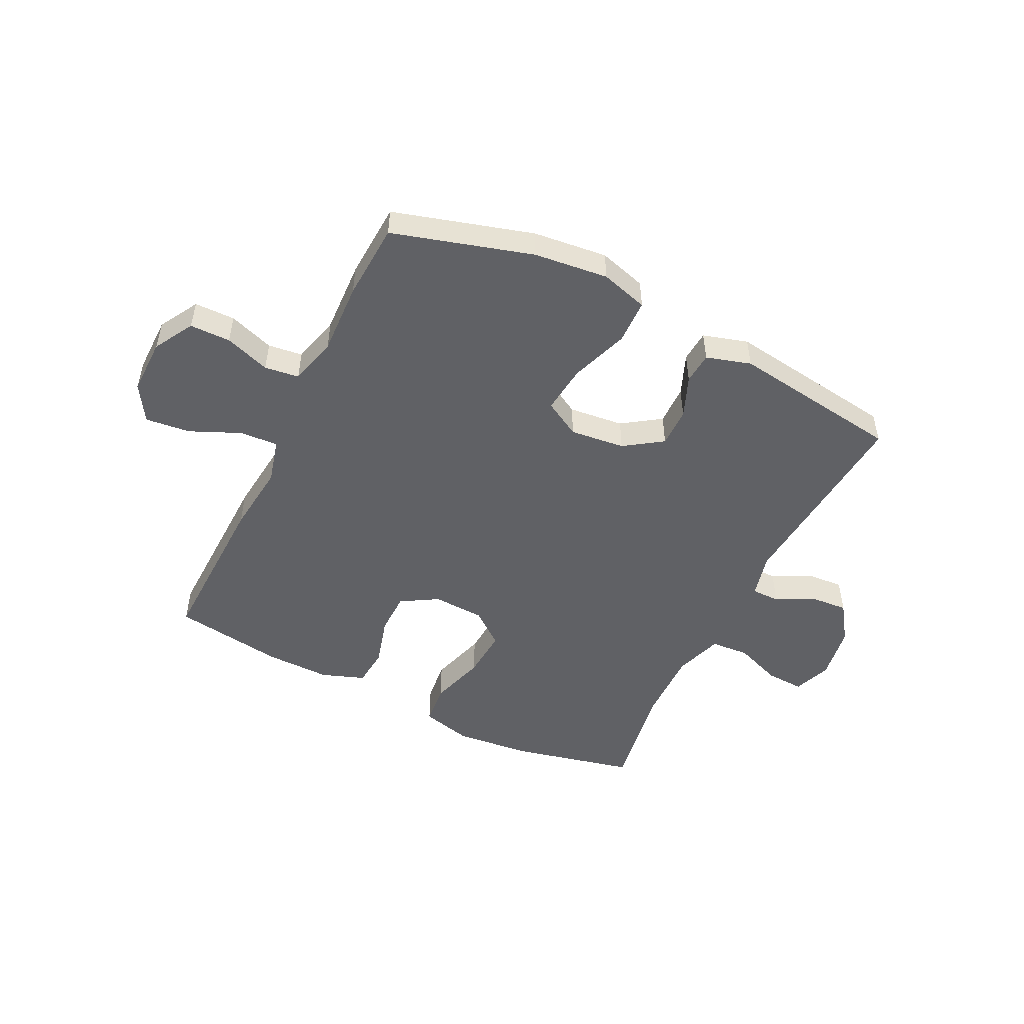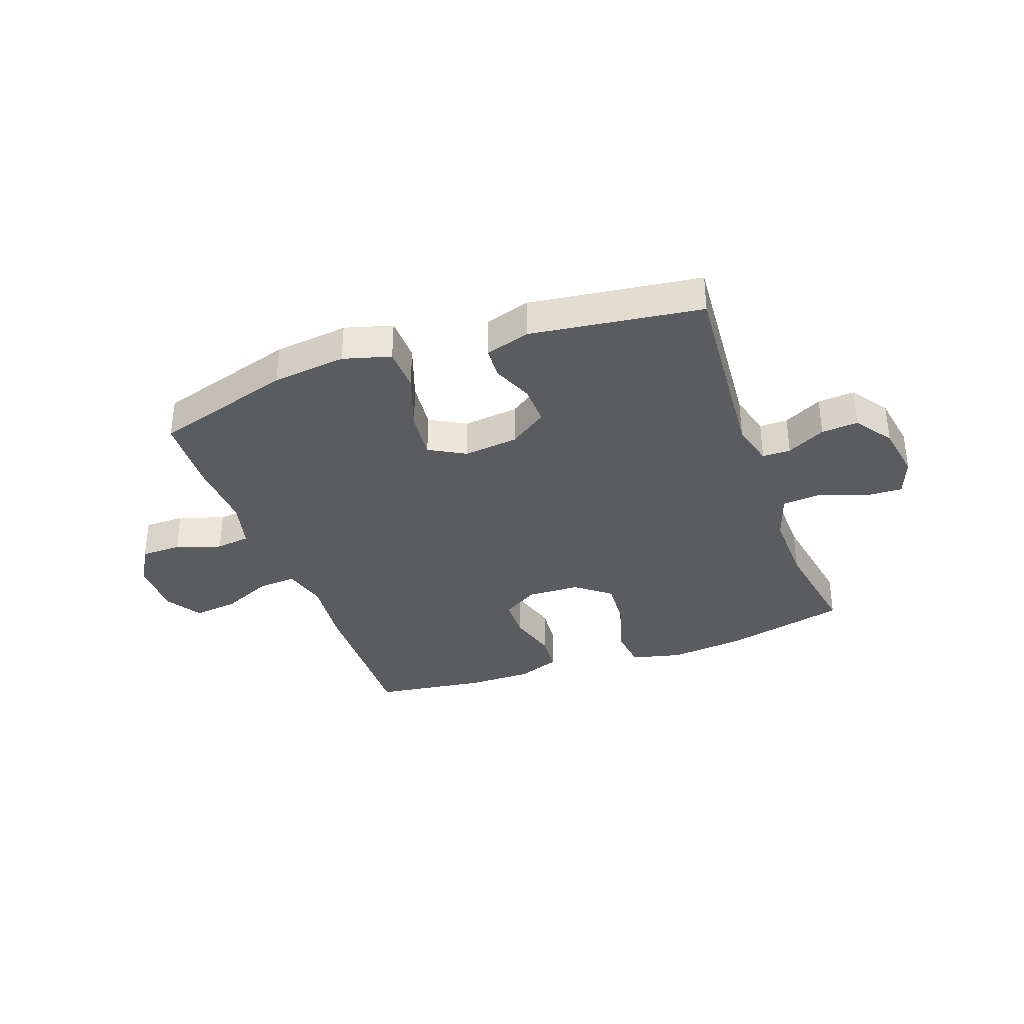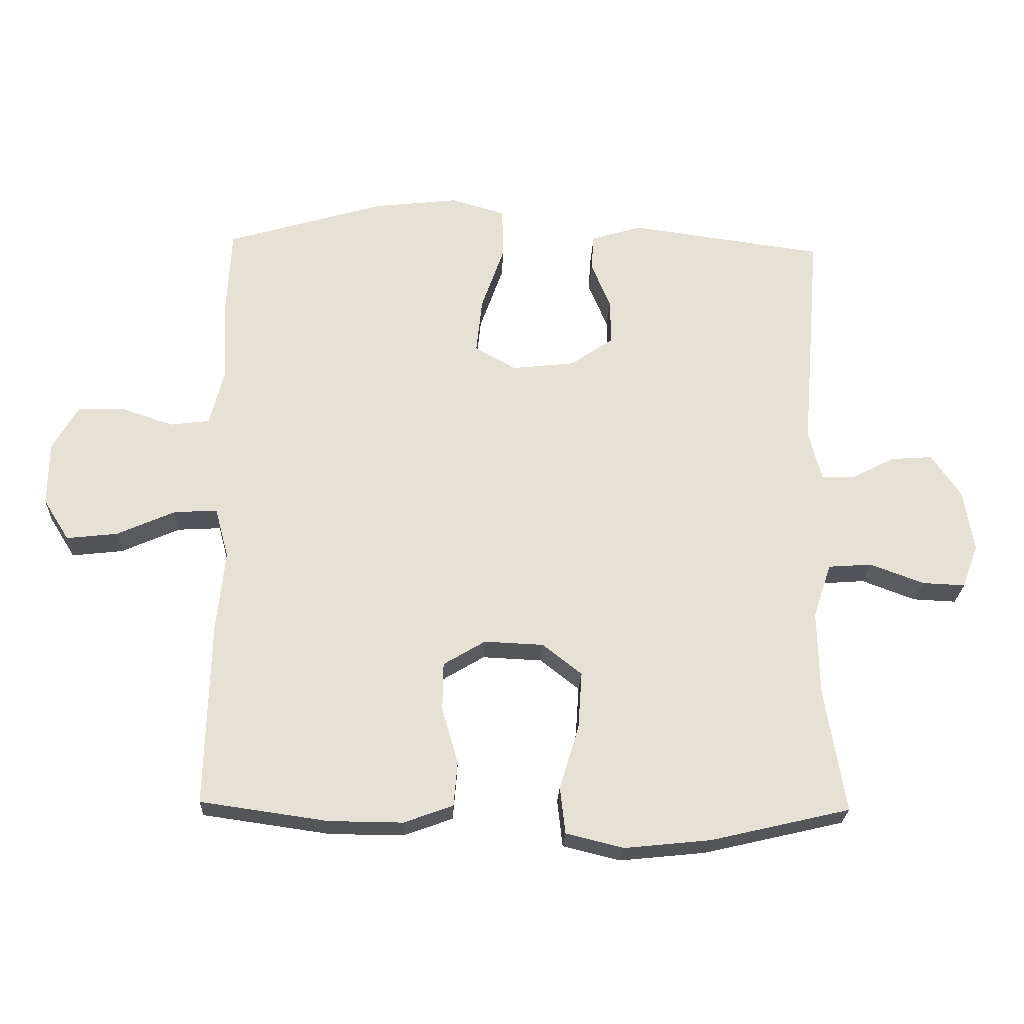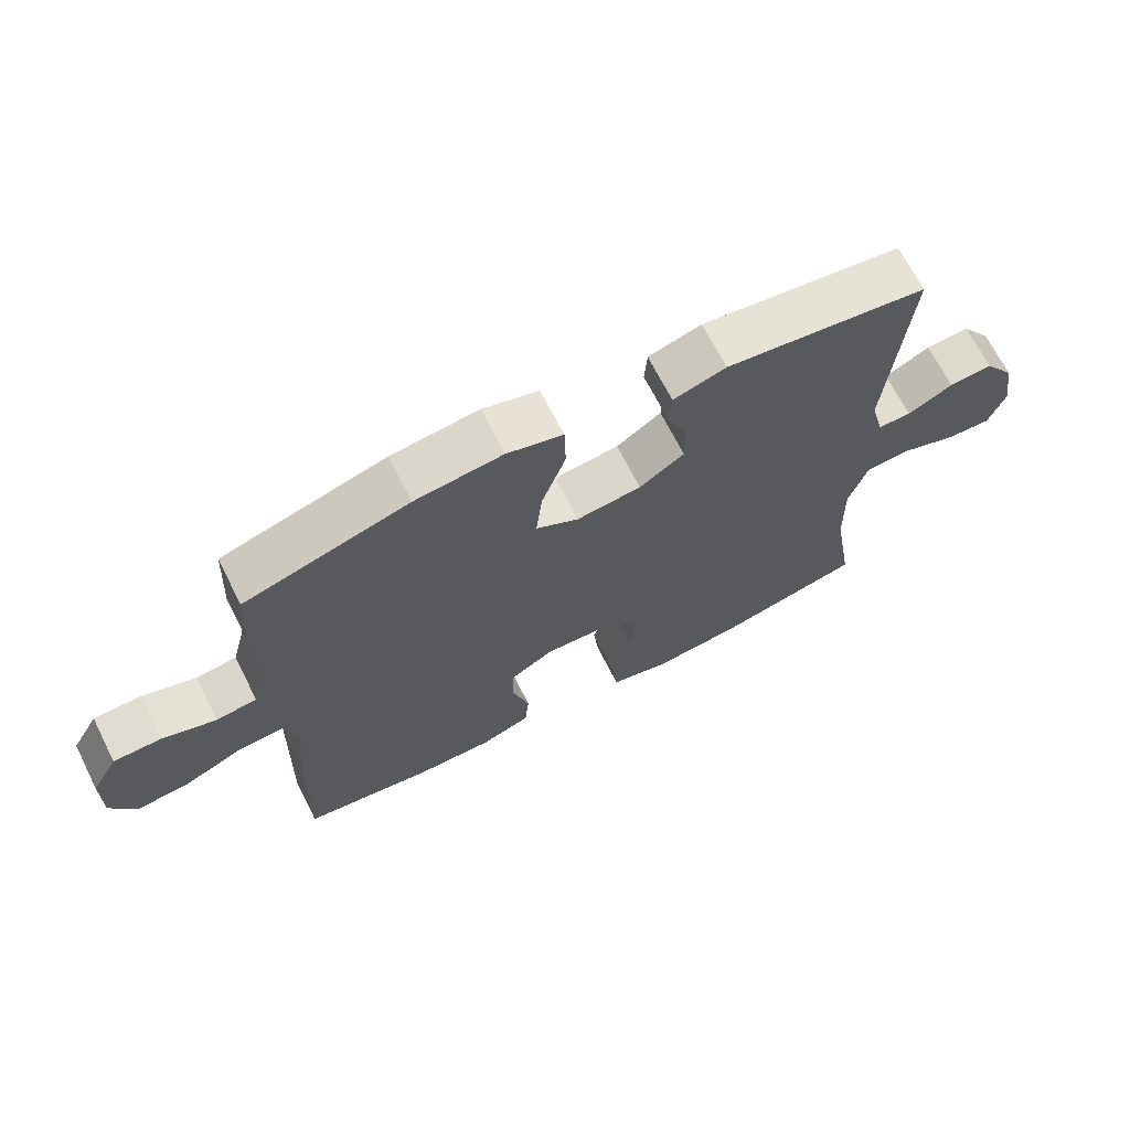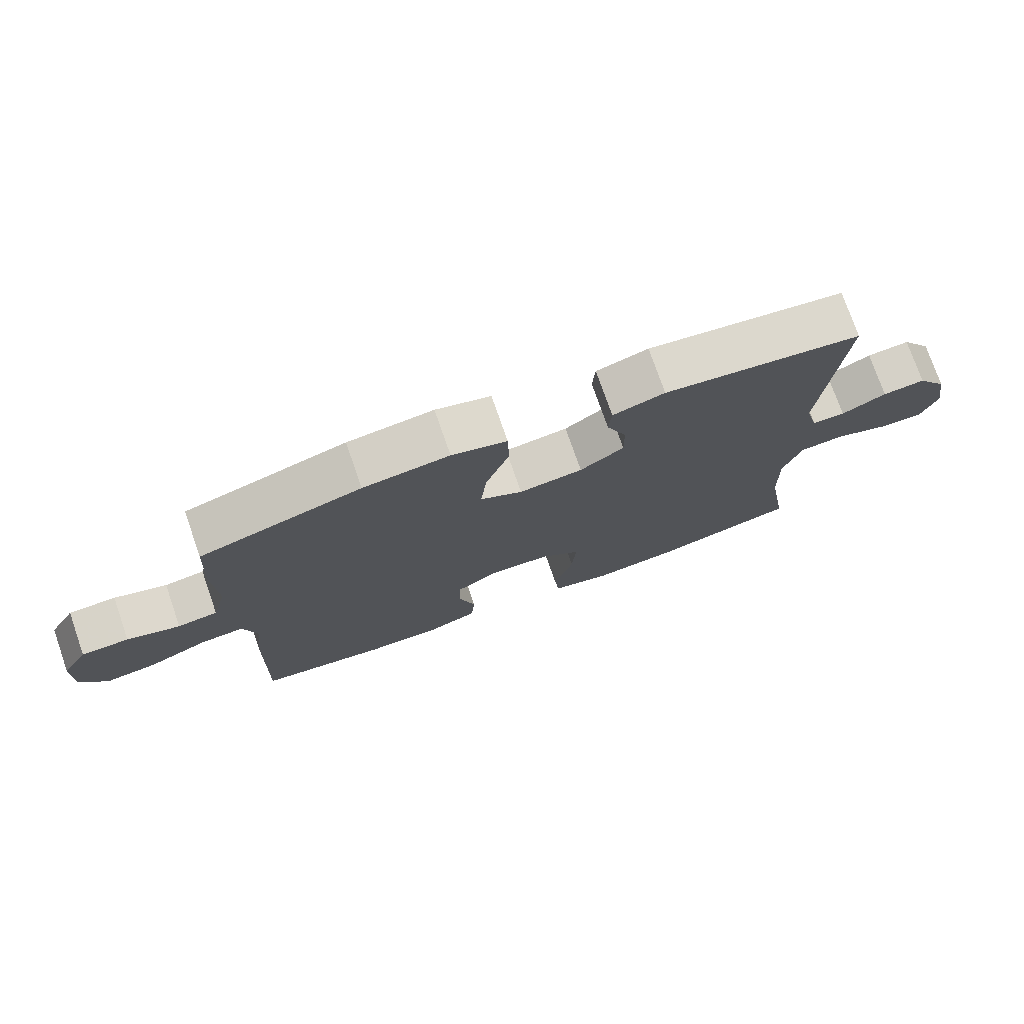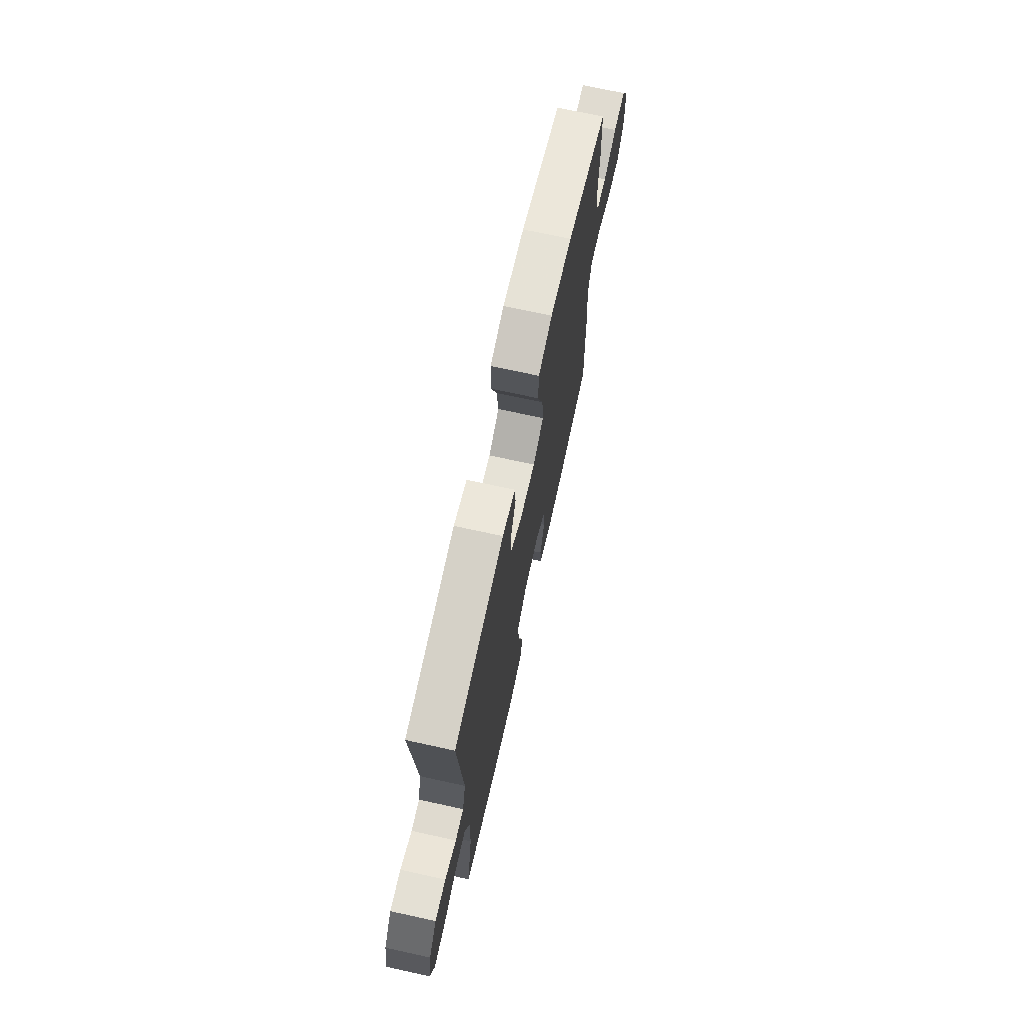
<metadata>
{"format":"obj","ext":"obj","renderer":"f3d","projection":"perspective","resolution":1024,"background":"white","views":[{"elev":-50.3,"azim":-26.4,"up":"+Y"},{"elev":-35.1,"azim":19.9,"up":"+Y"},{"elev":-24.4,"azim":-2.4,"up":"+Z"},{"elev":68.4,"azim":-26.8,"up":"+Z"},{"elev":75.6,"azim":-19.2,"up":"+Z"},{"elev":70.7,"azim":102.4,"up":"+Z"}]}
</metadata>
<code>
v 0.5 0.07 0.5
v 0.471 0.07 0.147
v 0.491 0.07 0.069
v 0.541 0.07 0.069
v 0.609 0.07 0.104
v 0.674 0.07 0.109
v 0.72 0.07 0.043
v 0.736 0.07 -0.054
v 0.711 0.07 -0.121
v 0.644 0.07 -0.118
v 0.561 0.07 -0.087
v 0.493 0.07 -0.092
v 0.465 0.07 -0.177
v 0.468 0.07 -0.308
v 0.5 0.07 -0.5
v 0.283 0.07 -0.551
v 0.149 0.07 -0.565
v 0.06 0.07 -0.543
v 0.052 0.07 -0.47
v 0.082 0.07 -0.371
v 0.088 0.07 -0.283
v 0.027 0.07 -0.235
v -0.065 0.07 -0.231
v -0.13 0.07 -0.27
v -0.131 0.07 -0.345
v -0.106 0.07 -0.432
v -0.112 0.07 -0.501
v -0.188 0.07 -0.529
v -0.303 0.07 -0.528
v -0.5 0.07 -0.5
v -0.493 0.07 -0.213
v -0.48 0.07 -0.089
v -0.501 0.07 -0.011
v -0.568 0.07 -0.015
v -0.658 0.07 -0.055
v -0.737 0.07 -0.064
v -0.777 0.07 0
v -0.776 0.07 0.099
v -0.736 0.07 0.169
v -0.664 0.07 0.17
v -0.584 0.07 0.143
v -0.523 0.07 0.151
v -0.501 0.07 0.236
v -0.507 0.07 0.364
v -0.5 0.07 0.5
v -0.254 0.07 0.573
v -0.123 0.07 0.588
v -0.039 0.07 0.564
v -0.037 0.07 0.485
v -0.073 0.07 0.383
v -0.082 0.07 0.297
v -0.018 0.07 0.261
v 0.079 0.07 0.272
v 0.146 0.07 0.318
v 0.145 0.07 0.388
v 0.115 0.07 0.461
v 0.119 0.07 0.517
v 0.198 0.07 0.541
v 0.5 0 0.5
v 0.471 0 0.147
v 0.491 0 0.069
v 0.541 0 0.069
v 0.609 0 0.104
v 0.674 0 0.109
v 0.72 0 0.043
v 0.736 0 -0.054
v 0.711 0 -0.121
v 0.644 0 -0.118
v 0.561 0 -0.087
v 0.493 0 -0.092
v 0.465 0 -0.177
v 0.468 0 -0.308
v 0.5 0 -0.5
v 0.283 0 -0.551
v 0.149 0 -0.565
v 0.06 0 -0.543
v 0.052 0 -0.47
v 0.082 0 -0.371
v 0.088 0 -0.283
v 0.027 0 -0.235
v -0.065 0 -0.231
v -0.13 0 -0.27
v -0.131 0 -0.345
v -0.106 0 -0.432
v -0.112 0 -0.501
v -0.188 0 -0.529
v -0.303 0 -0.528
v -0.5 0 -0.5
v -0.493 0 -0.213
v -0.48 0 -0.089
v -0.501 0 -0.011
v -0.568 0 -0.015
v -0.658 0 -0.055
v -0.737 0 -0.064
v -0.777 0 0
v -0.776 0 0.099
v -0.736 0 0.169
v -0.664 0 0.17
v -0.584 0 0.143
v -0.523 0 0.151
v -0.501 0 0.236
v -0.507 0 0.364
v -0.5 0 0.5
v -0.254 0 0.573
v -0.123 0 0.588
v -0.039 0 0.564
v -0.037 0 0.485
v -0.073 0 0.383
v -0.082 0 0.297
v -0.018 0 0.261
v 0.079 0 0.272
v 0.146 0 0.318
v 0.145 0 0.388
v 0.115 0 0.461
v 0.119 0 0.517
v 0.198 0 0.541
f 55 56 57 58
f 54 55 58 1
f 53 54 1 2
f 52 53 2 3
f 47 48 49 50
f 47 50 51
f 46 47 51
f 43 44 45 46
f 42 43 46 51
f 38 39 40 41
f 38 41 42
f 37 38 42
f 34 35 36 37
f 33 34 37 42
f 32 33 42 51
f 25 26 27 28
f 24 25 28 29
f 17 18 19 20
f 17 20 21
f 14 15 16 17
f 13 14 17 21
f 12 13 21 22
f 8 9 10 11
f 8 11 12
f 7 8 12
f 4 5 6 7
f 3 4 7 12
f 52 3 12 22
f 24 29 30 31
f 23 24 31 32
f 32 51 52
f 22 23 32 52
f 116 115 114 113
f 59 116 113 112
f 60 59 112 111
f 61 60 111 110
f 108 107 106 105
f 109 108 105
f 109 105 104
f 104 103 102 101
f 109 104 101 100
f 99 98 97 96
f 100 99 96
f 100 96 95
f 95 94 93 92
f 100 95 92 91
f 109 100 91 90
f 86 85 84 83
f 87 86 83 82
f 78 77 76 75
f 79 78 75
f 75 74 73 72
f 79 75 72 71
f 80 79 71 70
f 69 68 67 66
f 70 69 66
f 70 66 65
f 65 64 63 62
f 70 65 62 61
f 80 70 61 110
f 89 88 87 82
f 90 89 82 81
f 110 109 90
f 110 90 81 80
f 1 59 60 2
f 2 60 61 3
f 3 61 62 4
f 4 62 63 5
f 5 63 64 6
f 6 64 65 7
f 7 65 66 8
f 8 66 67 9
f 9 67 68 10
f 10 68 69 11
f 11 69 70 12
f 12 70 71 13
f 13 71 72 14
f 14 72 73 15
f 15 73 74 16
f 16 74 75 17
f 17 75 76 18
f 18 76 77 19
f 19 77 78 20
f 20 78 79 21
f 21 79 80 22
f 22 80 81 23
f 23 81 82 24
f 24 82 83 25
f 25 83 84 26
f 26 84 85 27
f 27 85 86 28
f 28 86 87 29
f 29 87 88 30
f 30 88 89 31
f 31 89 90 32
f 32 90 91 33
f 33 91 92 34
f 34 92 93 35
f 35 93 94 36
f 36 94 95 37
f 37 95 96 38
f 38 96 97 39
f 39 97 98 40
f 40 98 99 41
f 41 99 100 42
f 42 100 101 43
f 43 101 102 44
f 44 102 103 45
f 45 103 104 46
f 46 104 105 47
f 47 105 106 48
f 48 106 107 49
f 49 107 108 50
f 50 108 109 51
f 51 109 110 52
f 52 110 111 53
f 53 111 112 54
f 54 112 113 55
f 55 113 114 56
f 56 114 115 57
f 57 115 116 58
f 58 116 59 1

</code>
